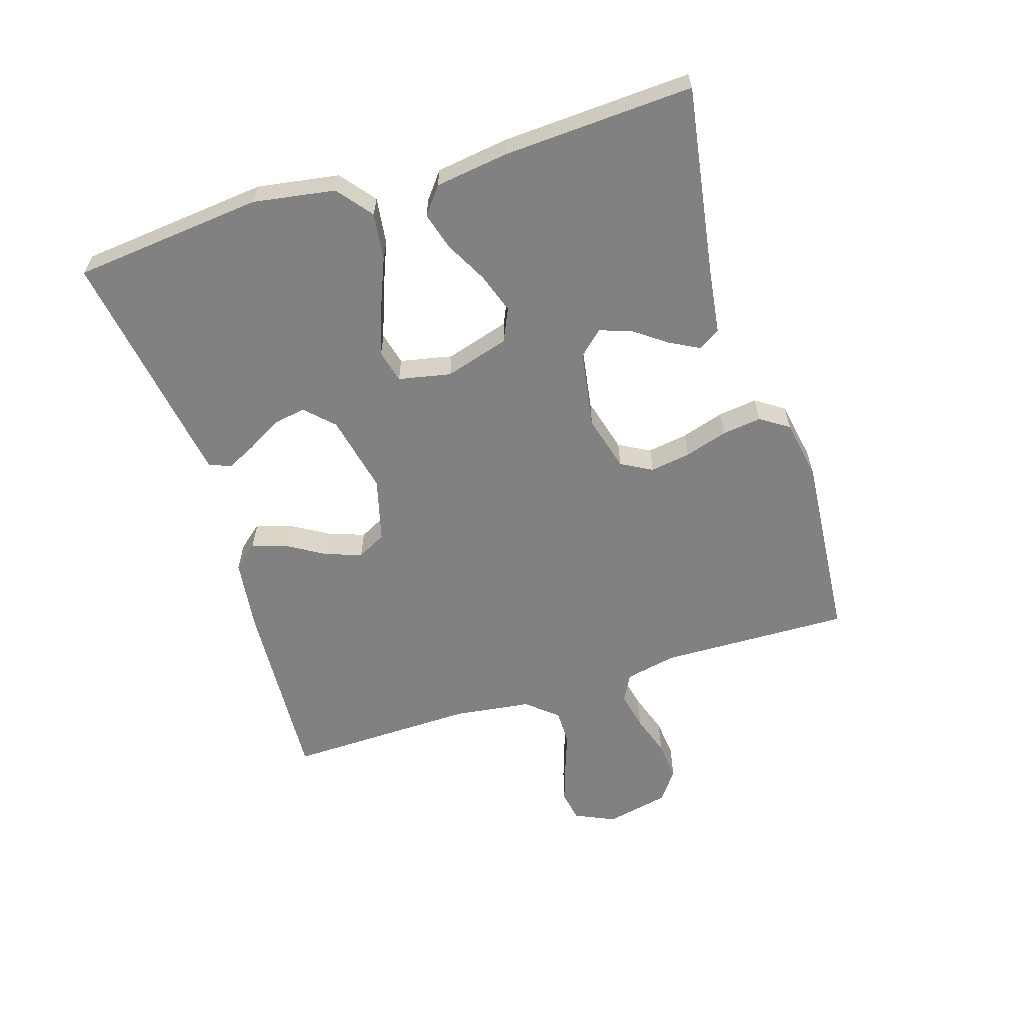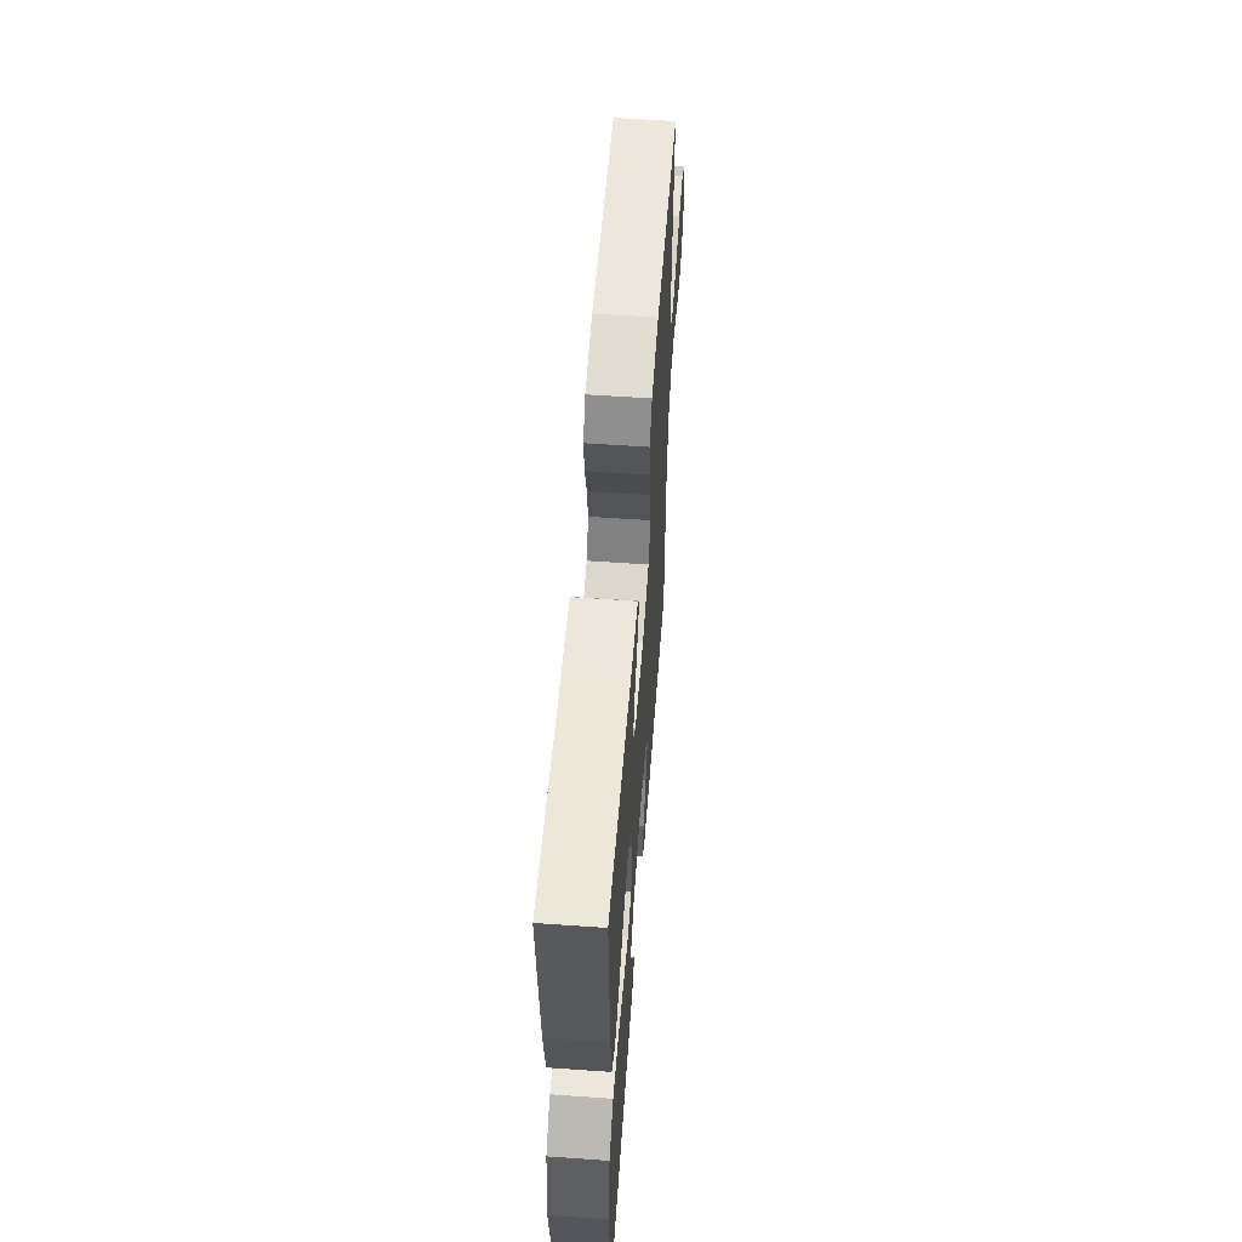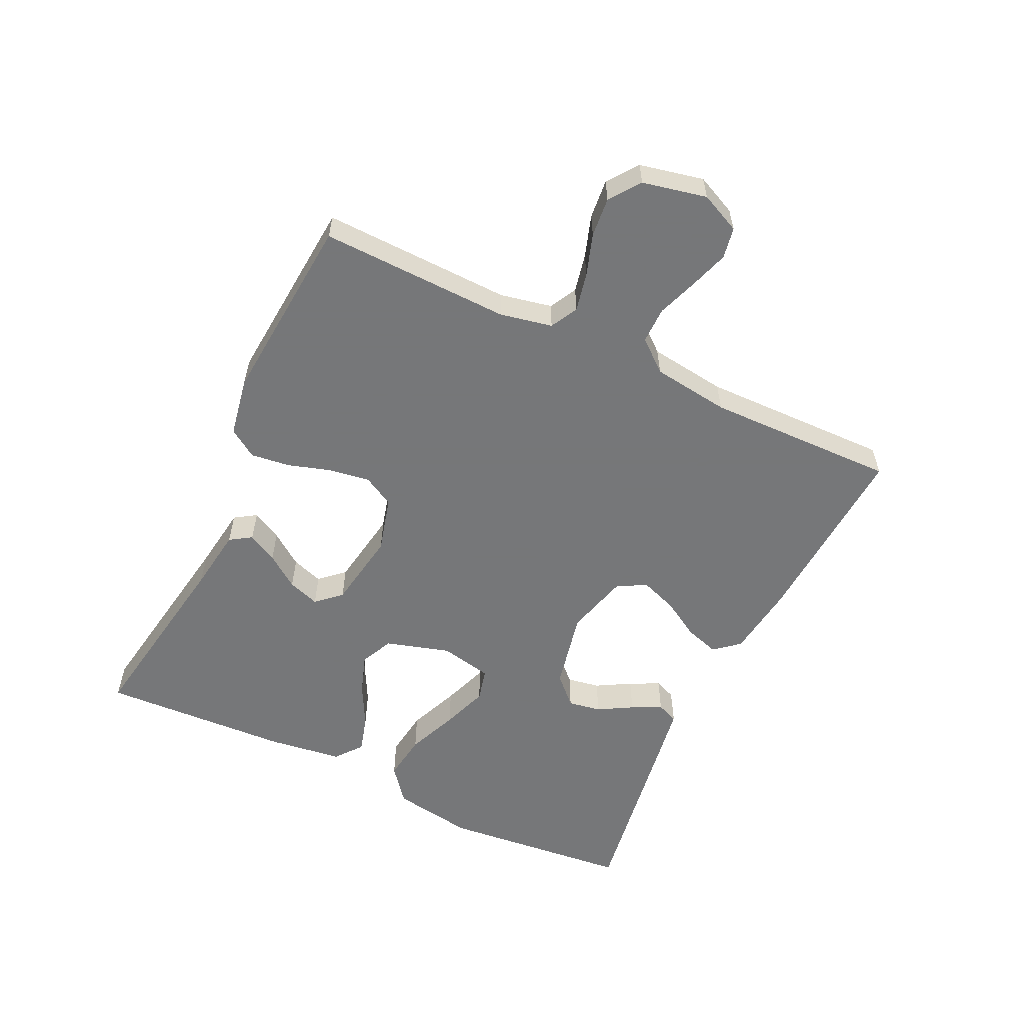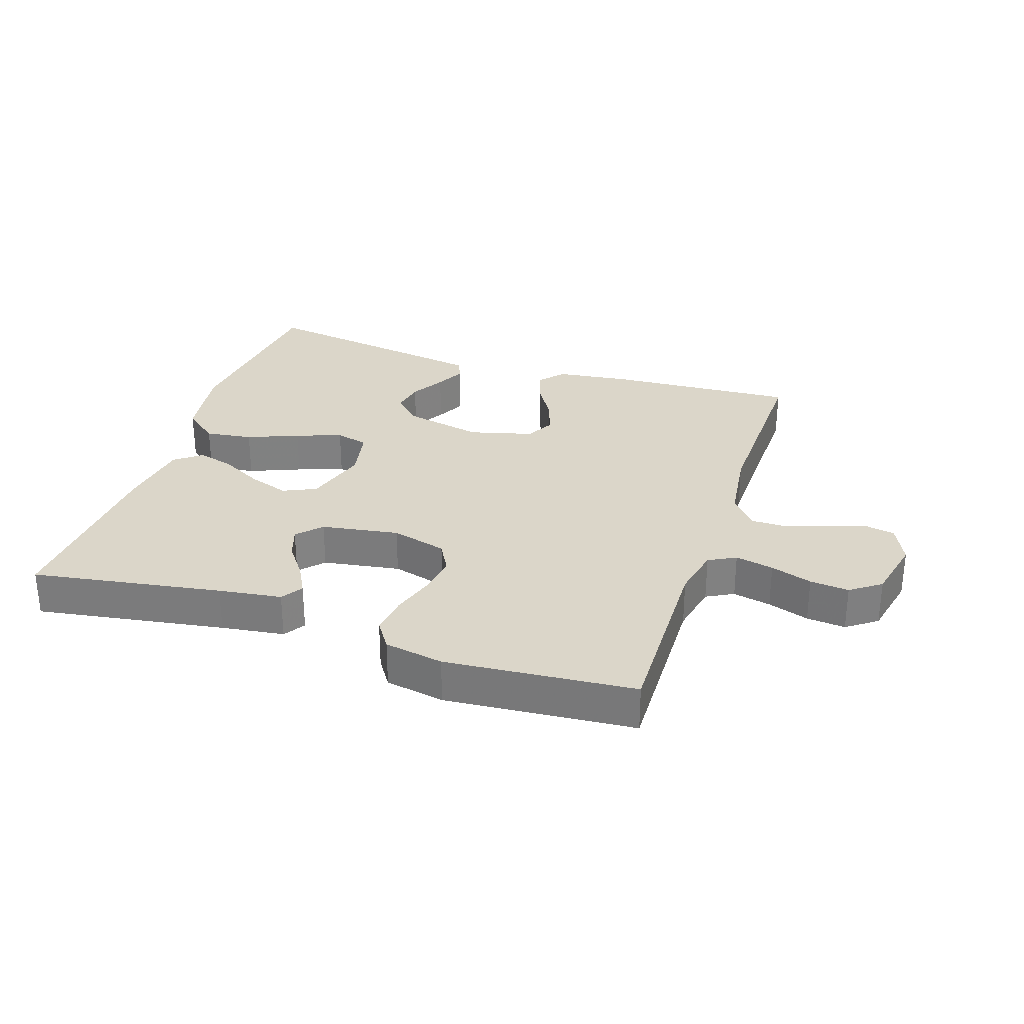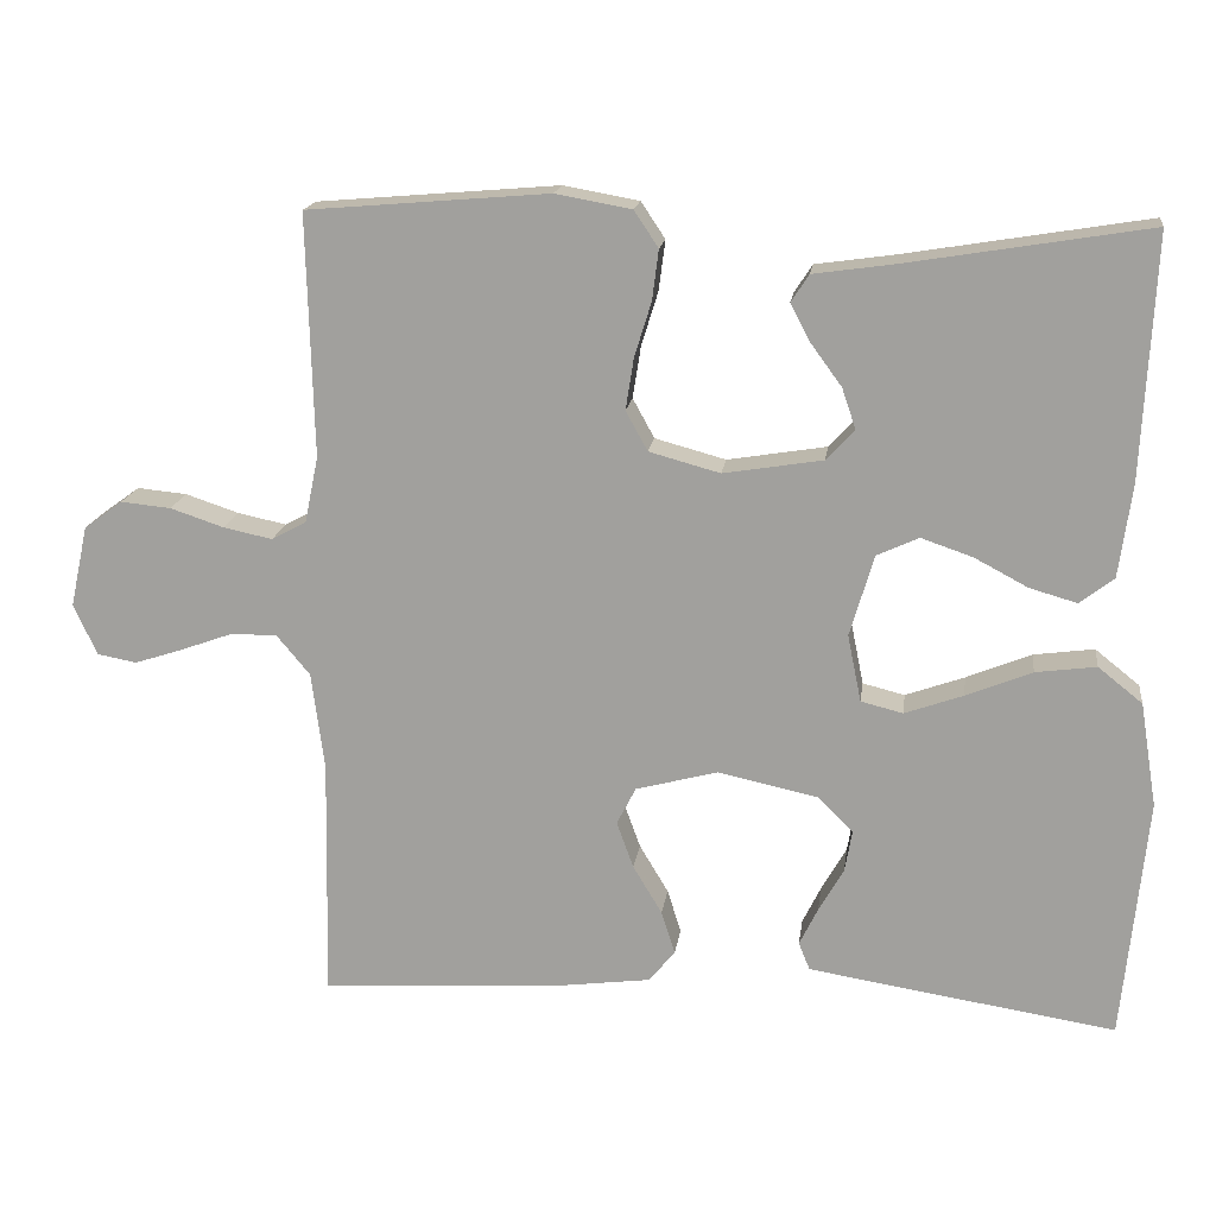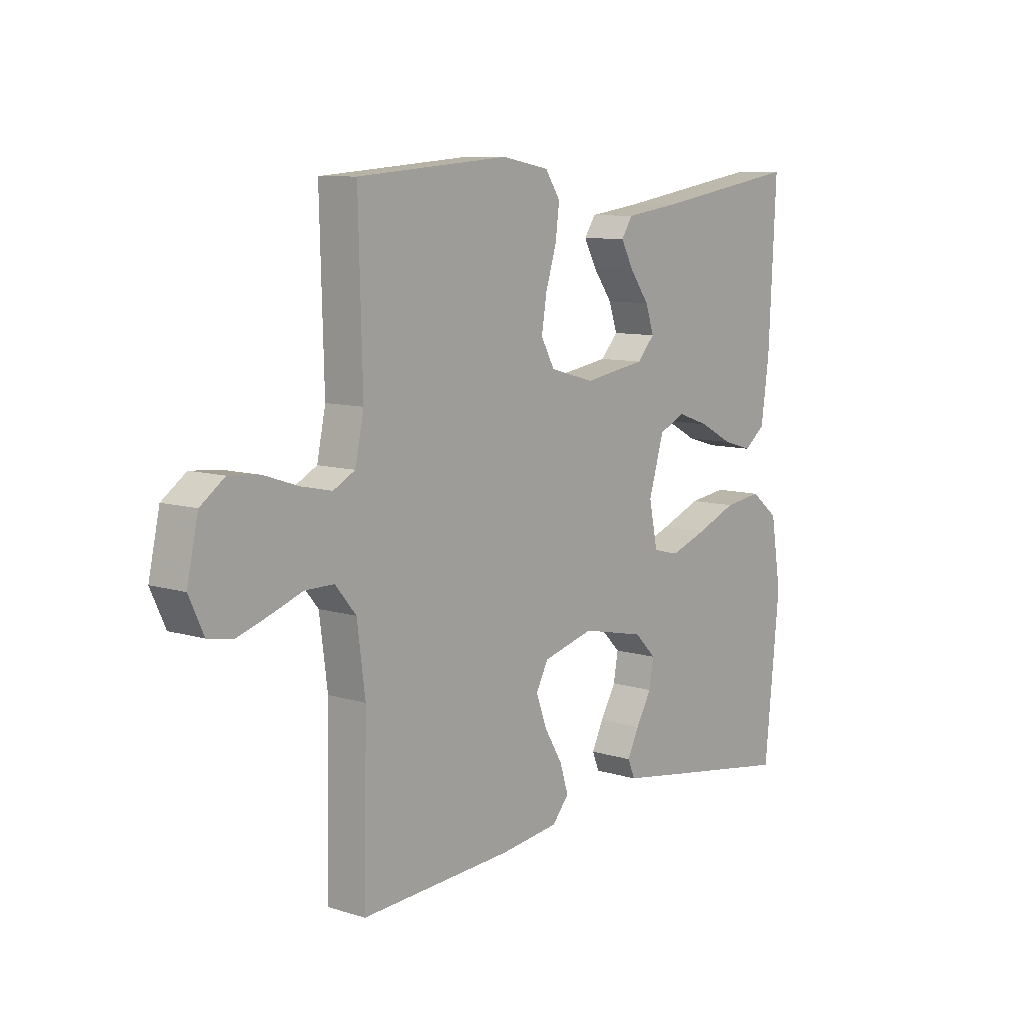
<metadata>
{"format":"obj","ext":"obj","renderer":"f3d","projection":"perspective","resolution":1024,"background":"white","views":[{"elev":-60.5,"azim":-72.5,"up":"+Y"},{"elev":57.9,"azim":-85.8,"up":"+Z"},{"elev":-57.1,"azim":64.5,"up":"+Y"},{"elev":30.0,"azim":18.4,"up":"+Y"},{"elev":16.8,"azim":-172.5,"up":"+Z"},{"elev":9.1,"azim":129.3,"up":"+Z"}]}
</metadata>
<code>
v 0.5 0.07 -0.5
v 0.2 0.07 -0.482
v 0.084 0.07 -0.467
v 0.051 0.07 -0.428
v 0.068 0.07 -0.374
v 0.104 0.07 -0.314
v 0.125 0.07 -0.256
v 0.101 0.07 -0.21
v 0 0.07 -0.183
v -0.125 0.07 -0.21
v -0.168 0.07 -0.253
v -0.159 0.07 -0.305
v -0.128 0.07 -0.359
v -0.105 0.07 -0.406
v -0.119 0.07 -0.44
v -0.2 0.07 -0.453
v -0.5 0.07 -0.5
v -0.53 0.07 -0.2
v -0.509 0.07 -0.071
v -0.454 0.07 -0.027
v -0.379 0.07 -0.037
v -0.298 0.07 -0.07
v -0.225 0.07 -0.096
v -0.173 0.07 -0.083
v -0.156 0.07 0
v -0.186 0.07 0.101
v -0.238 0.07 0.125
v -0.302 0.07 0.103
v -0.368 0.07 0.068
v -0.427 0.07 0.051
v -0.469 0.07 0.084
v -0.485 0.07 0.2
v -0.5 0.07 0.5
v -0.2 0.07 0.451
v -0.1 0.07 0.437
v -0.078 0.07 0.403
v -0.103 0.07 0.356
v -0.141 0.07 0.304
v -0.158 0.07 0.254
v -0.123 0.07 0.216
v 0 0.07 0.196
v 0.088 0.07 0.22
v 0.115 0.07 0.269
v 0.105 0.07 0.333
v 0.084 0.07 0.401
v 0.076 0.07 0.463
v 0.106 0.07 0.508
v 0.2 0.07 0.525
v 0.5 0.07 0.5
v 0.492 0.07 0.2
v 0.509 0.07 0.118
v 0.552 0.07 0.095
v 0.613 0.07 0.108
v 0.679 0.07 0.13
v 0.741 0.07 0.136
v 0.789 0.07 0.101
v 0.811 0.07 0
v 0.782 0.07 -0.063
v 0.733 0.07 -0.072
v 0.672 0.07 -0.052
v 0.608 0.07 -0.029
v 0.551 0.07 -0.029
v 0.51 0.07 -0.078
v 0.494 0.07 -0.2
v 0.5 0 -0.5
v 0.2 0 -0.482
v 0.084 0 -0.467
v 0.051 0 -0.428
v 0.068 0 -0.374
v 0.104 0 -0.314
v 0.125 0 -0.256
v 0.101 0 -0.21
v 0 0 -0.183
v -0.125 0 -0.21
v -0.168 0 -0.253
v -0.159 0 -0.305
v -0.128 0 -0.359
v -0.105 0 -0.406
v -0.119 0 -0.44
v -0.2 0 -0.453
v -0.5 0 -0.5
v -0.53 0 -0.2
v -0.509 0 -0.071
v -0.454 0 -0.027
v -0.379 0 -0.037
v -0.298 0 -0.07
v -0.225 0 -0.096
v -0.173 0 -0.083
v -0.156 0 0
v -0.186 0 0.101
v -0.238 0 0.125
v -0.302 0 0.103
v -0.368 0 0.068
v -0.427 0 0.051
v -0.469 0 0.084
v -0.485 0 0.2
v -0.5 0 0.5
v -0.2 0 0.451
v -0.1 0 0.437
v -0.078 0 0.403
v -0.103 0 0.356
v -0.141 0 0.304
v -0.158 0 0.254
v -0.123 0 0.216
v 0 0 0.196
v 0.088 0 0.22
v 0.115 0 0.269
v 0.105 0 0.333
v 0.084 0 0.401
v 0.076 0 0.463
v 0.106 0 0.508
v 0.2 0 0.525
v 0.5 0 0.5
v 0.492 0 0.2
v 0.509 0 0.118
v 0.552 0 0.095
v 0.613 0 0.108
v 0.679 0 0.13
v 0.741 0 0.136
v 0.789 0 0.101
v 0.811 0 0
v 0.782 0 -0.063
v 0.733 0 -0.072
v 0.672 0 -0.052
v 0.608 0 -0.029
v 0.551 0 -0.029
v 0.51 0 -0.078
v 0.494 0 -0.2
f 59 60 61
f 58 59 61
f 57 58 61
f 56 57 61
f 55 56 61
f 54 55 61
f 53 54 61
f 52 53 61 62
f 51 52 62 63
f 48 49 50
f 47 48 50
f 46 47 50
f 45 46 50
f 44 45 50
f 51 63 64
f 50 51 64
f 44 50 64
f 43 44 64
f 36 37 38
f 35 36 38
f 34 35 38
f 34 38 39
f 33 34 39
f 32 33 39
f 31 32 39
f 30 31 39
f 29 30 39
f 28 29 39
f 27 28 39 40
f 20 21 22
f 19 20 22
f 18 19 22
f 17 18 22
f 16 17 22
f 15 16 22
f 14 15 22
f 13 14 22
f 12 13 22
f 11 12 22 23
f 10 11 23 24
f 4 5 6
f 3 4 6
f 2 3 6
f 1 2 6
f 64 1 6
f 64 6 7
f 64 7 8
f 43 64 8
f 42 43 8
f 41 42 8 9
f 26 27 40 41
f 25 26 41 9
f 9 10 24 25
f 125 124 123
f 125 123 122
f 125 122 121
f 125 121 120
f 125 120 119
f 125 119 118
f 125 118 117
f 126 125 117 116
f 127 126 116 115
f 114 113 112
f 114 112 111
f 114 111 110
f 114 110 109
f 114 109 108
f 128 127 115
f 128 115 114
f 128 114 108
f 128 108 107
f 102 101 100
f 102 100 99
f 102 99 98
f 103 102 98
f 103 98 97
f 103 97 96
f 103 96 95
f 103 95 94
f 103 94 93
f 103 93 92
f 104 103 92 91
f 86 85 84
f 86 84 83
f 86 83 82
f 86 82 81
f 86 81 80
f 86 80 79
f 86 79 78
f 86 78 77
f 86 77 76
f 87 86 76 75
f 88 87 75 74
f 70 69 68
f 70 68 67
f 70 67 66
f 70 66 65
f 70 65 128
f 71 70 128
f 72 71 128
f 72 128 107
f 72 107 106
f 73 72 106 105
f 105 104 91 90
f 73 105 90 89
f 89 88 74 73
f 1 65 66 2
f 2 66 67 3
f 3 67 68 4
f 4 68 69 5
f 5 69 70 6
f 6 70 71 7
f 7 71 72 8
f 8 72 73 9
f 9 73 74 10
f 10 74 75 11
f 11 75 76 12
f 12 76 77 13
f 13 77 78 14
f 14 78 79 15
f 15 79 80 16
f 16 80 81 17
f 17 81 82 18
f 18 82 83 19
f 19 83 84 20
f 20 84 85 21
f 21 85 86 22
f 22 86 87 23
f 23 87 88 24
f 24 88 89 25
f 25 89 90 26
f 26 90 91 27
f 27 91 92 28
f 28 92 93 29
f 29 93 94 30
f 30 94 95 31
f 31 95 96 32
f 32 96 97 33
f 33 97 98 34
f 34 98 99 35
f 35 99 100 36
f 36 100 101 37
f 37 101 102 38
f 38 102 103 39
f 39 103 104 40
f 40 104 105 41
f 41 105 106 42
f 42 106 107 43
f 43 107 108 44
f 44 108 109 45
f 45 109 110 46
f 46 110 111 47
f 47 111 112 48
f 48 112 113 49
f 49 113 114 50
f 50 114 115 51
f 51 115 116 52
f 52 116 117 53
f 53 117 118 54
f 54 118 119 55
f 55 119 120 56
f 56 120 121 57
f 57 121 122 58
f 58 122 123 59
f 59 123 124 60
f 60 124 125 61
f 61 125 126 62
f 62 126 127 63
f 63 127 128 64
f 64 128 65 1

</code>
